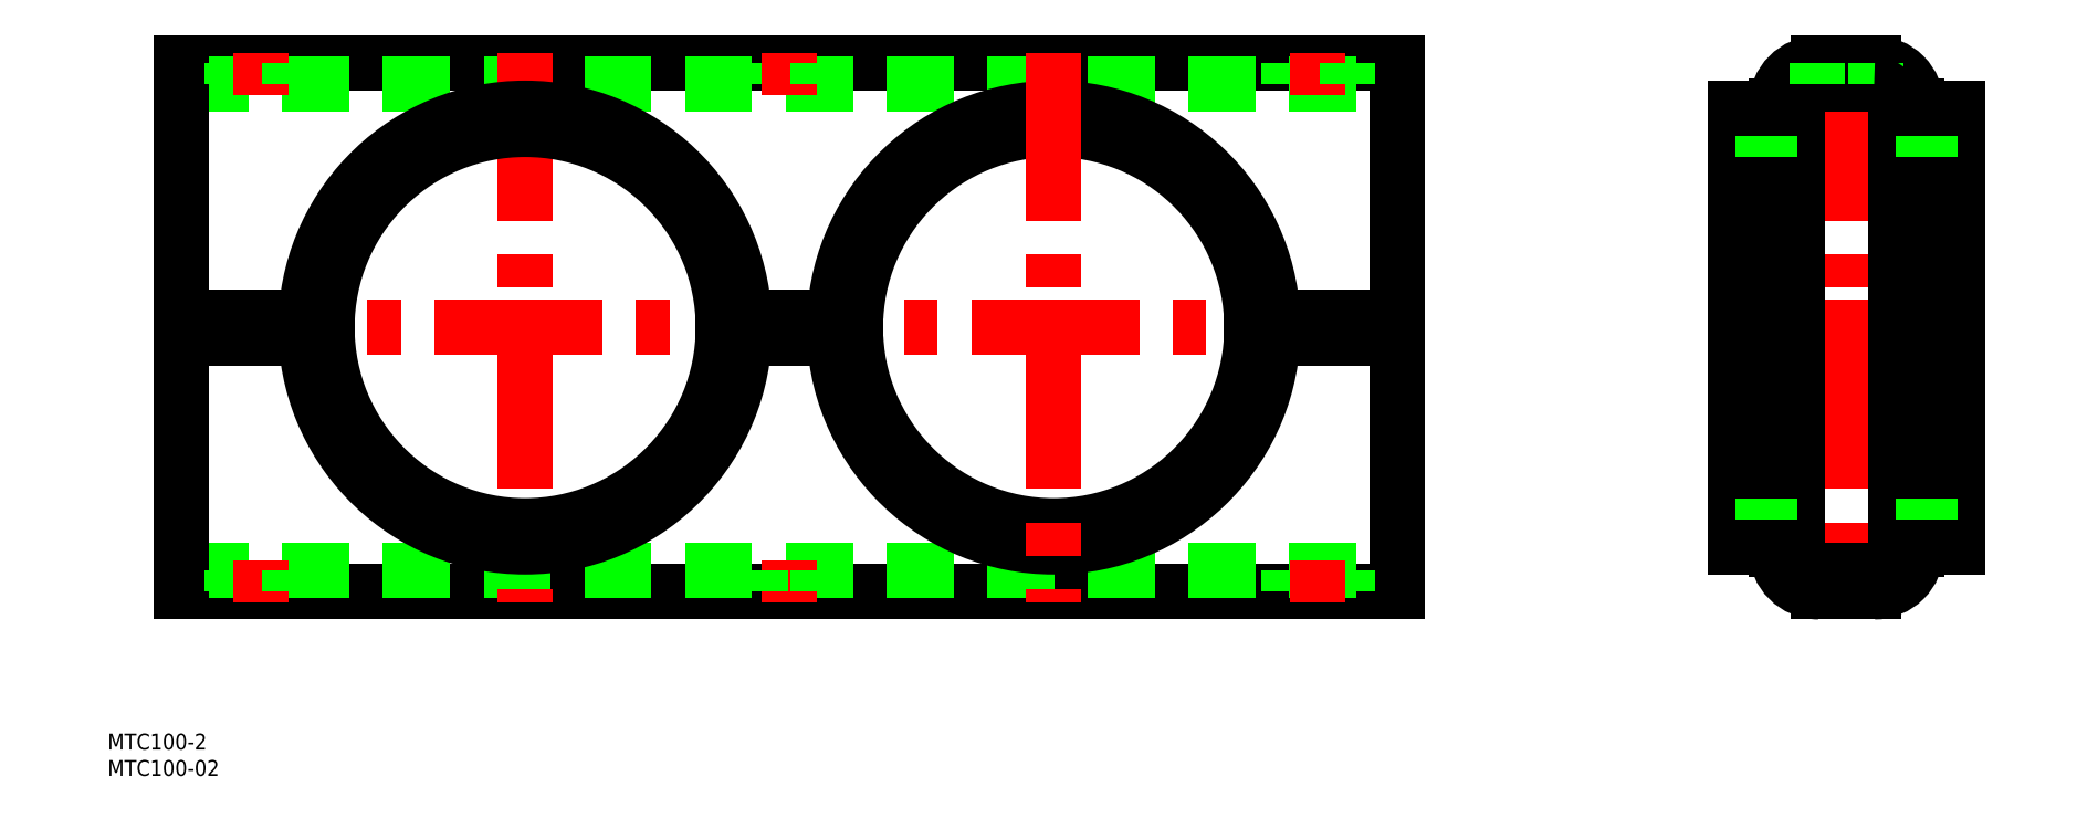
<metadata>
{"format":"dxf","ext":"dxf","renderer":"ezdxf+matplotlib","layout":"modelspace","background":"white","min_lineweight":24,"dpi":150}
</metadata>
<code>
0
SECTION
2
ENTITIES
0
LINE
8
CENTER
10
167
20
0
30
0
11
-67
21
0
31
0
0
LINE
8
0
10
-37.45
20
2
30
0
11
-65
21
2
31
0
0
LINE
8
0
10
-37.45
20
-2
30
0
11
-65
21
-2
31
0
0
LINE
8
0
10
165
20
-50
30
0
11
-65
21
-50
31
0
0
LINE
8
0
10
165
20
50
30
0
11
-65
21
50
31
0
0
LINE
8
0
10
-65
20
46
30
0
11
165
21
46
31
0
0
LINE
8
0
10
-65
20
-46
30
0
11
165
21
-46
31
0
0
LINE
8
0
10
-65
20
-2
30
0
11
-65
21
-50
31
0
0
LINE
8
0
10
-55.5
20
-46
30
0
11
-55.5
21
-50
31
0
0
LINE
8
0
10
-65
20
50
30
0
11
-65
21
2
31
0
0
LINE
8
0
10
-55.5
20
46
30
0
11
-55.5
21
50
31
0
0
LINE
8
0
10
255.5
20
-50
30
0
11
255.5
21
-46
31
0
0
LINE
8
0
10
244.5
20
-50
30
0
11
244.5
21
-46
31
0
0
LINE
8
CENTER
10
250
20
52
30
0
11
250
21
-52
31
0
0
LINE
8
CENTER
10
50
20
-52
30
0
11
50
21
-44
31
0
0
LINE
8
CENTER
10
-50
20
-44
30
0
11
-50
21
-52
31
0
0
LINE
8
CENTER
10
0
20
52
30
0
11
0
21
-52
31
0
0
LINE
8
0
10
165
20
-2
30
0
11
165
21
-50
31
0
0
ARC
8
0
10
244.8
20
-42
30
0
40
8
50
180
51
270
0
ARC
8
0
10
255.2
20
-42
30
0
40
8
50
270
51
0
0
ARC
8
0
10
244.8
20
-42
30
0
40
4
50
180
51
270
0
ARC
8
0
10
255.2
20
-42
30
0
40
4
50
270
51
0
0
LINE
8
0
10
44.5
20
-50
30
0
11
44.5
21
-46
31
0
0
LINE
8
0
10
55.5
20
-50
30
0
11
55.5
21
-46
31
0
0
LINE
8
0
10
-44.5
20
-46
30
0
11
-44.5
21
-50
31
0
0
LINE
8
0
10
244.8
20
-50
30
0
11
255.2
21
-50
31
0
0
ARC
8
0
10
0
20
0
30
0
40
37.5
50
183.1
51
356.9
0
ARC
8
0
10
0
20
0
30
0
40
37.5
50
3.057
51
176.9
0
ARC
8
0
10
0
20
0
30
0
40
41.5
50
182.8
51
357.2
0
ARC
8
0
10
0
20
0
30
0
40
41.5
50
2.762
51
177.2
0
LINE
8
CENTER
10
-50
20
44
30
0
11
-50
21
52
31
0
0
LINE
8
0
10
-44.5
20
46
30
0
11
-44.5
21
50
31
0
0
LINE
8
0
10
165
20
50
30
0
11
165
21
2
31
0
0
LINE
8
0
10
165
20
2
30
0
11
137.4
21
2
31
0
0
LINE
8
0
10
165
20
-2
30
0
11
137.4
21
-2
31
0
0
LINE
8
0
10
44.5
20
46
30
0
11
44.5
21
50
31
0
0
LINE
8
CENTER
10
50
20
44
30
0
11
50
21
52
31
0
0
LINE
8
0
10
55.5
20
46
30
0
11
55.5
21
50
31
0
0
LINE
8
CENTER
10
273
20
0
30
0
11
227
21
0
31
0
0
ARC
8
0
10
244.8
20
42
30
0
40
8
50
90
51
180
0
ARC
8
0
10
244.8
20
42
30
0
40
4
50
90
51
180
0
LINE
8
0
10
240.8
20
2
30
0
11
240.8
21
42
31
0
0
LINE
8
0
10
236.8
20
2
30
0
11
236.8
21
42
31
0
0
LINE
8
0
10
229
20
2
30
0
11
229
21
41.5
31
0
0
LINE
8
0
10
240.8
20
-42
30
0
11
240.8
21
-2
31
0
0
LINE
8
0
10
236.8
20
-42
30
0
11
236.8
21
-2
31
0
0
LINE
8
0
10
229
20
-41.5
30
0
11
229
21
-2
31
0
0
LINE
8
0
10
240.8
20
-37.5
30
0
11
229
21
-37.5
31
0
0
LINE
8
0
10
229
20
-41.5
30
0
11
236.8
21
-41.5
31
0
0
LINE
8
0
10
240.8
20
-2
30
0
11
229
21
-2
31
0
0
LINE
8
0
10
240.8
20
2
30
0
11
229
21
2
31
0
0
LINE
8
0
10
229
20
37.5
30
0
11
240.8
21
37.5
31
0
0
LINE
8
0
10
229
20
41.5
30
0
11
236.8
21
41.5
31
0
0
LINE
8
0
10
271
20
2
30
0
11
271
21
41.5
31
0
0
LINE
8
0
10
263.2
20
2
30
0
11
263.2
21
42
31
0
0
LINE
8
0
10
259.2
20
2
30
0
11
259.2
21
42
31
0
0
LINE
8
0
10
271
20
-41.5
30
0
11
271
21
-2
31
0
0
LINE
8
0
10
263.2
20
-42
30
0
11
263.2
21
-2
31
0
0
LINE
8
0
10
259.2
20
-42
30
0
11
259.2
21
-2
31
0
0
LINE
8
0
10
271
20
-37.5
30
0
11
259.2
21
-37.5
31
0
0
LINE
8
0
10
244.8
20
-46
30
0
11
255.2
21
-46
31
0
0
LINE
8
0
10
263.2
20
-41.5
30
0
11
271
21
-41.5
31
0
0
LINE
8
0
10
271
20
-2
30
0
11
259.2
21
-2
31
0
0
LINE
8
0
10
271
20
2
30
0
11
259.2
21
2
31
0
0
LINE
8
0
10
259.2
20
37.5
30
0
11
271
21
37.5
31
0
0
ARC
8
0
10
255.2
20
42
30
0
40
8
50
0
51
90
0
LINE
8
0
10
244.8
20
50
30
0
11
255.2
21
50
31
0
0
LINE
8
0
10
244.8
20
46
30
0
11
255.2
21
46
31
0
0
LINE
8
0
10
244.5
20
46
30
0
11
244.5
21
50
31
0
0
LINE
8
0
10
255.5
20
46
30
0
11
255.5
21
50
31
0
0
ARC
8
0
10
255.2
20
42
30
0
40
4
50
0
51
90
0
LINE
8
0
10
263.2
20
41.5
30
0
11
271
21
41.5
31
0
0
TEXT
8
0
10
-79.01
20
-79.84
30
0
40
3
1
MTC100-2
0
TEXT
8
0
10
-79.01
20
-84.84
30
0
40
3
1
MTC100-02
0
LINE
8
0
10
144.5
20
46
30
0
11
144.5
21
50
31
0
0
LINE
8
CENTER
10
150
20
44
30
0
11
150
21
52
31
0
0
LINE
8
0
10
155.5
20
46
30
0
11
155.5
21
50
31
0
0
LINE
8
0
10
144.5
20
-50
30
0
11
144.5
21
-46
31
0
0
LINE
8
0
10
155.5
20
-50
30
0
11
155.5
21
-46
31
0
0
LINE
8
CENTER
10
150
20
-52
30
0
11
150
21
-44
31
0
0
ARC
8
0
10
100
20
0
30
0
40
41.5
50
182.8
51
357.2
0
ARC
8
0
10
100
20
0
30
0
40
37.5
50
183.1
51
356.9
0
ARC
8
0
10
100
20
0
30
0
40
41.5
50
2.762
51
177.2
0
ARC
8
0
10
100
20
0
30
0
40
37.5
50
3.057
51
176.9
0
LINE
8
CENTER
10
100
20
52
30
0
11
100
21
-52
31
0
0
LINE
8
0
10
62.55
20
2
30
0
11
37.45
21
2
31
0
0
LINE
8
0
10
62.55
20
-2
30
0
11
37.45
21
-2
31
0
0
ENDSEC
0
EOF

</code>
